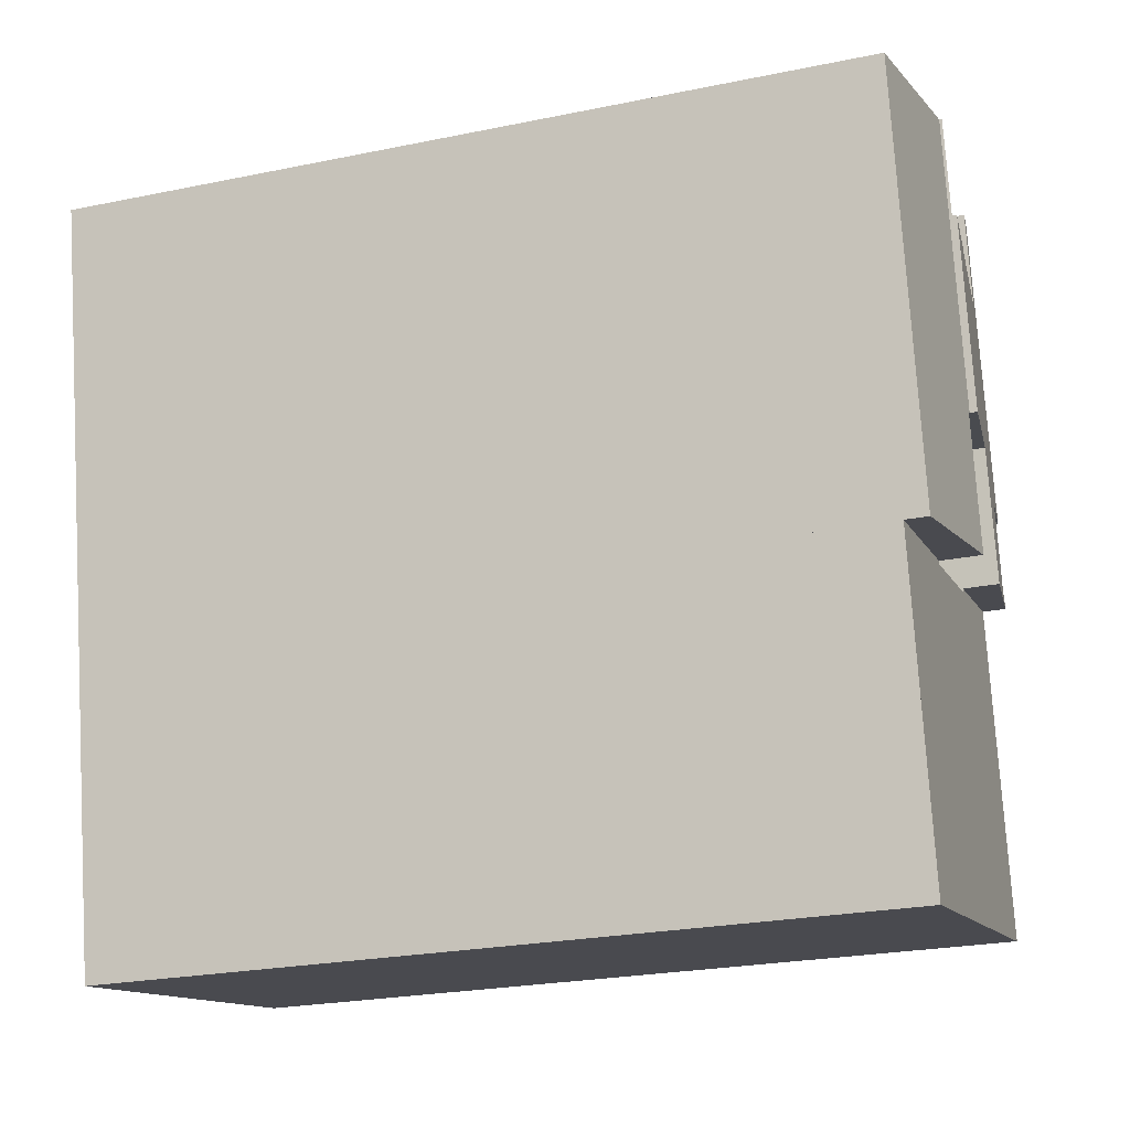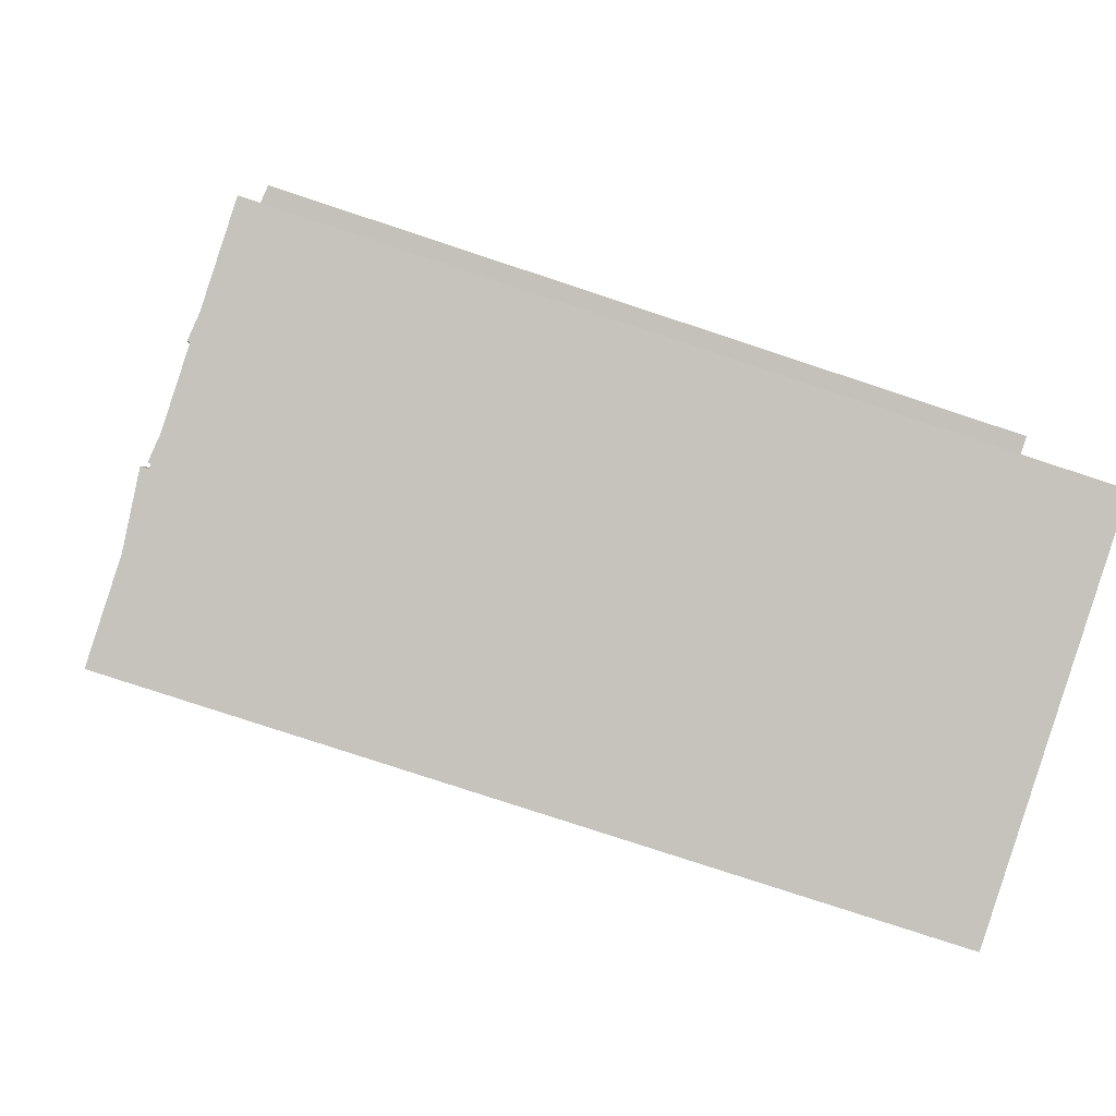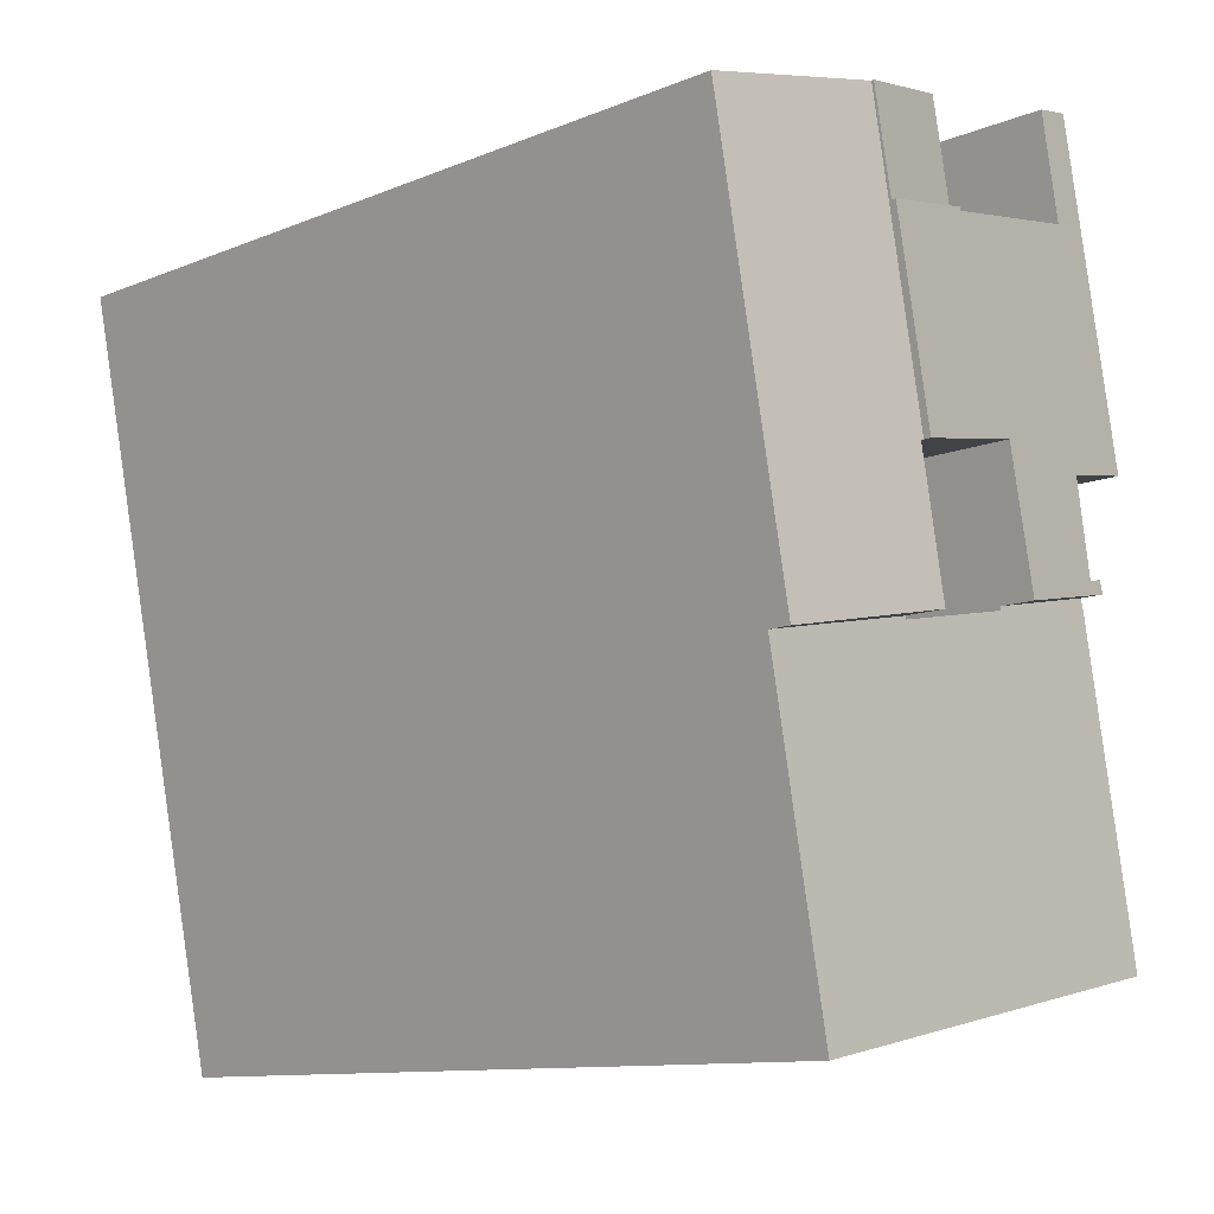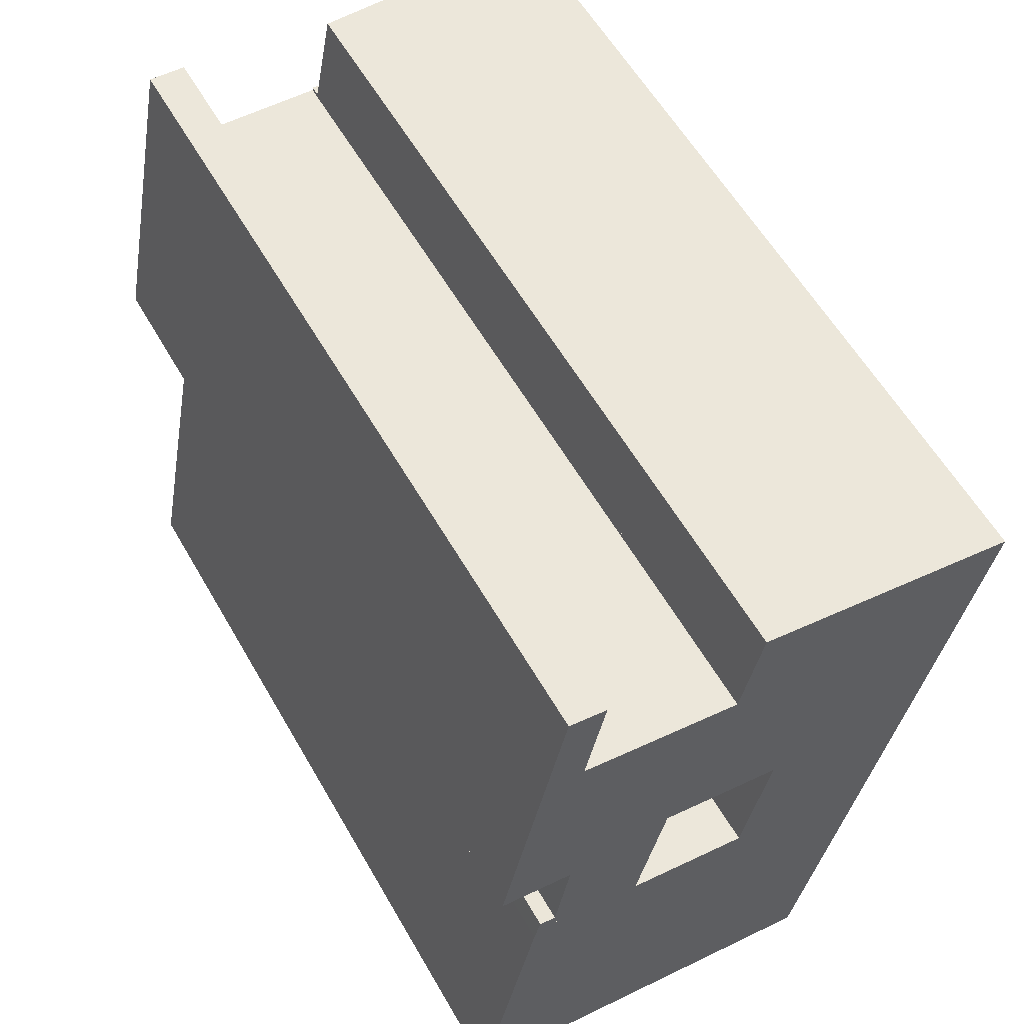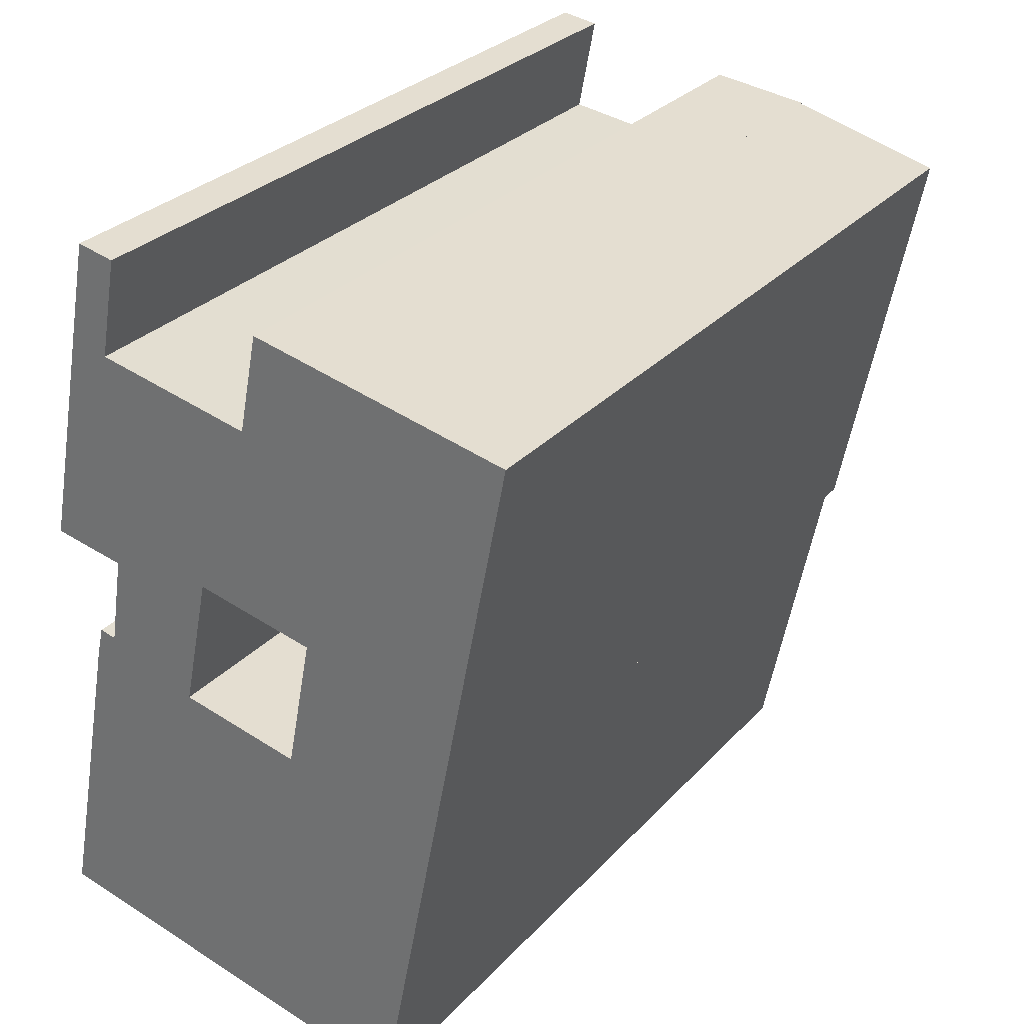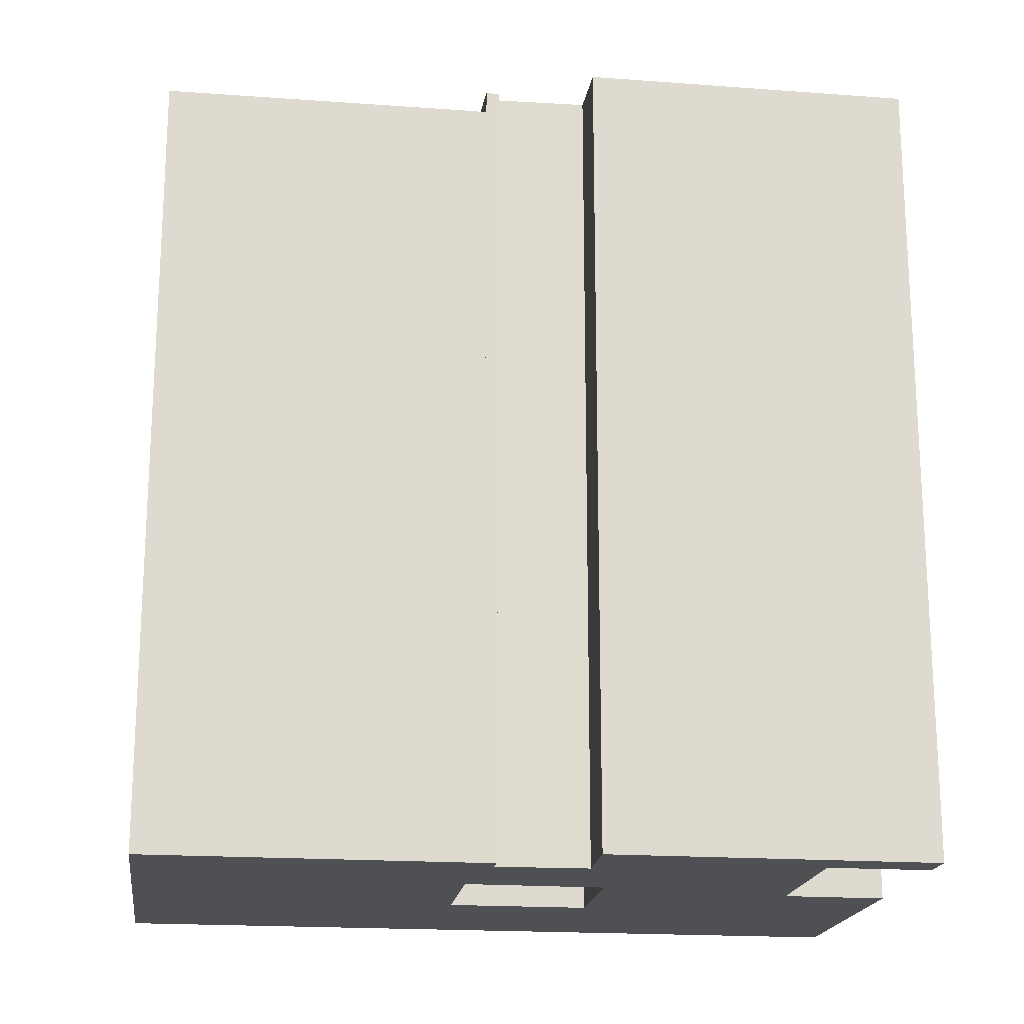
<metadata>
{"format":"obj","ext":"obj","renderer":"f3d","projection":"perspective","resolution":1024,"background":"white","views":[{"elev":-24.4,"azim":108.7,"up":"+Z"},{"elev":-78.1,"azim":-108.3,"up":"+Z"},{"elev":-10.9,"azim":135.5,"up":"+Z"},{"elev":59.0,"azim":-29.8,"up":"+Z"},{"elev":29.7,"azim":33.9,"up":"+Z"},{"elev":-18.8,"azim":-86.7,"up":"+Y"}]}
</metadata>
<code>
v  14.15 23.88 7.343
v  9.16 23.88 8.229
v  9.178 23.88 8.324
v  1.942 23.88 9.75
v  0 23.88 1.462e-15
v  1.841 23.88 9.339
v  5.396 23.88 9.069
v  5.373 23.88 8.959
v  12.23 23.88 -2.411
v  14.1 23.88 7.069
v  5.373 -5.486e-16 8.959
v  9.16 -5.039e-16 8.229
v  9.178 -5.097e-16 8.324
v  14.15 -4.496e-16 7.343
v  1.942 -5.97e-16 9.75
v  5.396 -5.553e-16 9.069
v  0 0 0
v  1.841 -5.718e-16 9.339
v  12.23 1.476e-16 -2.411
v  14.1 -4.329e-16 7.069
v  5.396 24.95 9.069
v  2.992 24.61 12.77
v  6.219 24.95 12.98
v  2.534 24.62 10.01
v  1.942 24.57 9.75
v  2.034 24.57 10.13
v  9.872 25.35 12.38
v  8.113 25.03 18.7
v  11.01 25.35 18.13
v  8.093 25.03 18.61
v  3.25 24.49 19.53
v  2.117 24.36 19.89
v  6.24 24.95 13.07
v  0.935 24.37 13.99
v  0.767 24.37 13.15
v  3.274 24.49 19.66
v  2.699 24.36 22.79
v  3.835 24.49 22.57
v  2.992 -7.816e-16 12.77
v  0.767 -8.051e-16 13.15
v  9.872 -7.581e-16 12.38
v  6.24 -8.006e-16 13.07
v  2.034 -6.201e-16 10.13
v  2.534 -6.131e-16 10.01
v  2.699 -1.396e-15 22.79
v  0.935 -8.565e-16 13.99
v  2.117 -1.218e-15 19.89
v  8.093 -1.139e-15 18.61
v  8.113 -1.145e-15 18.7
v  3.835 -1.382e-15 22.57
v  3.25 -1.196e-15 19.53
v  11.01 -1.11e-15 18.13
v  3.274 -1.204e-15 19.66
v  6.219 -7.946e-16 12.98
v  11.01 25.21 18.13
v  8.7 24.72 21.61
v  11.58 25.21 21.04
v  8.113 24.71 18.7
v  8.7 -1.323e-15 21.61
v  11.58 -1.288e-15 21.04
v  16.66 24.58 20.04
v  11.01 25.13 18.13
v  11.58 25.13 21.04
v  14.15 24.58 7.343
v  9.964 25.12 12.36
v  9.872 25.13 12.38
v  9.178 25.12 8.324
v  9.964 -7.57e-16 12.36
v  16.66 -1.227e-15 20.04
g defaultobject
f 1 2 3
f 4 5 6
f 5 4 7
f 5 7 8
f 5 8 9
f 9 8 2
f 9 2 1
f 9 1 10
f 11 2 8
f 2 11 12
f 13 1 3
f 1 13 14
f 15 7 4
f 7 15 16
f 12 3 2
f 3 12 13
f 17 6 5
f 6 17 18
f 18 4 6
f 4 18 15
f 14 10 1
f 10 14 9
f 9 14 19
f 19 14 20
f 16 8 7
f 8 16 11
f 19 5 9
f 5 19 17
f 13 12 14
f 20 17 19
f 17 20 14
f 17 14 12
f 17 12 11
f 17 11 16
f 17 16 15
f 17 15 18
f 21 22 23
f 22 21 24
f 24 21 25
f 24 25 26
f 27 28 29
f 28 27 30
f 30 27 31
f 31 27 32
f 32 27 33
f 32 33 34
f 34 33 23
f 34 23 22
f 34 22 35
f 36 37 38
f 37 36 32
f 32 36 31
f 16 25 21
f 25 16 15
f 39 35 22
f 35 39 40
f 41 33 27
f 33 41 42
f 25 43 26
f 43 25 15
f 44 22 24
f 22 44 39
f 40 34 35
f 34 40 32
f 32 40 37
f 37 40 45
f 45 40 46
f 45 46 47
f 48 28 30
f 28 48 49
f 26 44 24
f 44 26 43
f 37 50 38
f 50 37 45
f 31 48 30
f 48 31 51
f 28 52 29
f 52 28 49
f 50 36 38
f 36 50 31
f 31 50 51
f 51 50 53
f 29 41 27
f 41 29 52
f 23 16 21
f 16 23 33
f 16 33 54
f 54 33 42
f 45 53 50
f 53 45 47
f 53 47 51
f 49 41 52
f 41 49 48
f 41 48 51
f 41 51 42
f 42 51 47
f 42 47 46
f 42 46 54
f 54 46 39
f 54 39 16
f 39 46 40
f 16 44 15
f 44 16 39
f 15 44 43
f 55 56 57
f 56 55 58
f 58 59 56
f 59 58 49
f 56 60 57
f 60 56 59
f 60 55 57
f 55 60 52
f 52 58 55
f 58 52 49
f 52 59 49
f 59 52 60
f 61 62 63
f 62 61 64
f 62 64 65
f 62 65 66
f 65 64 67
f 67 68 65
f 68 67 13
f 41 62 66
f 62 41 63
f 63 41 60
f 60 41 52
f 65 41 66
f 41 65 68
f 64 13 67
f 13 64 14
f 60 61 63
f 61 60 69
f 69 64 61
f 64 69 14
f 52 69 60
f 69 52 41
f 69 41 68
f 69 68 14
f 14 68 13

</code>
